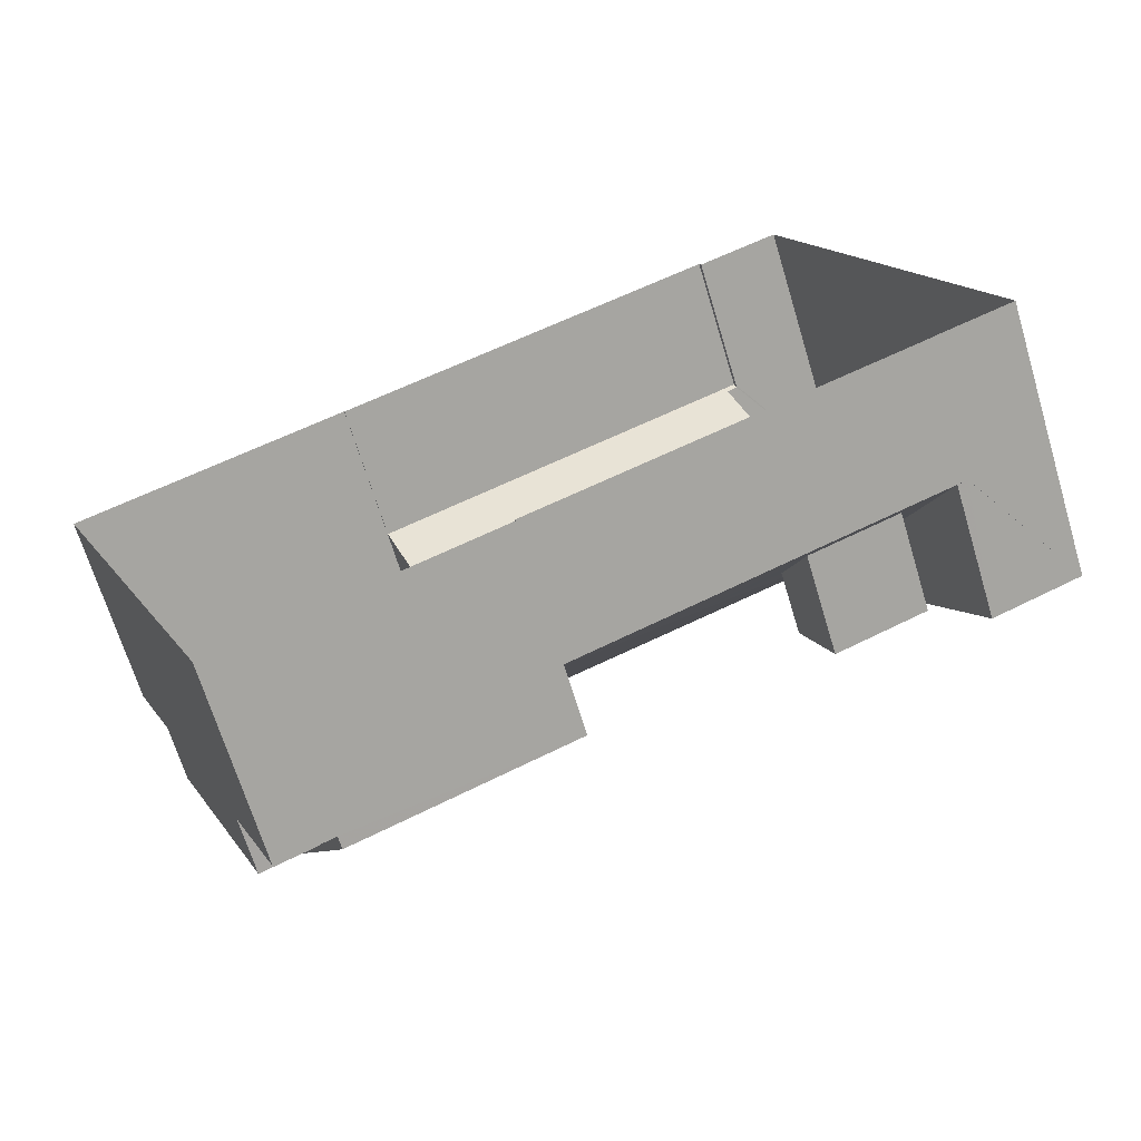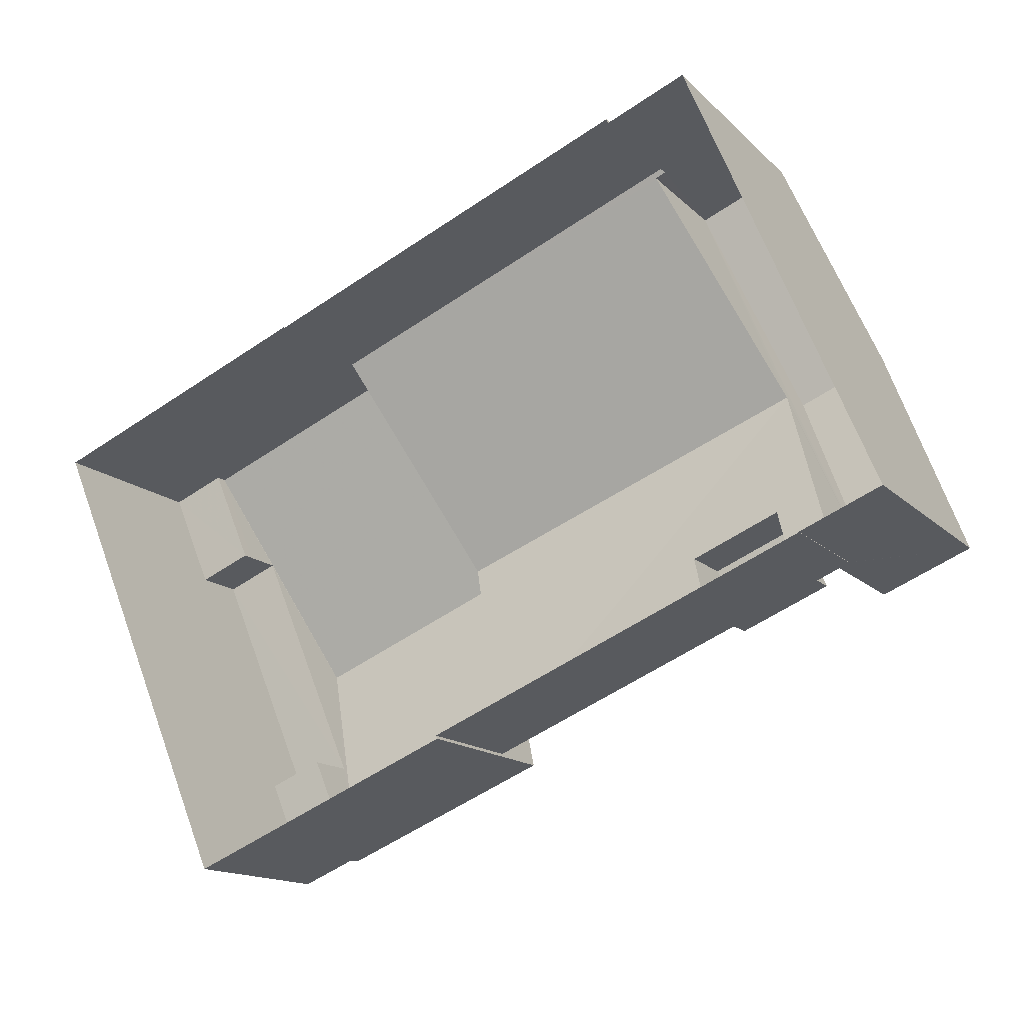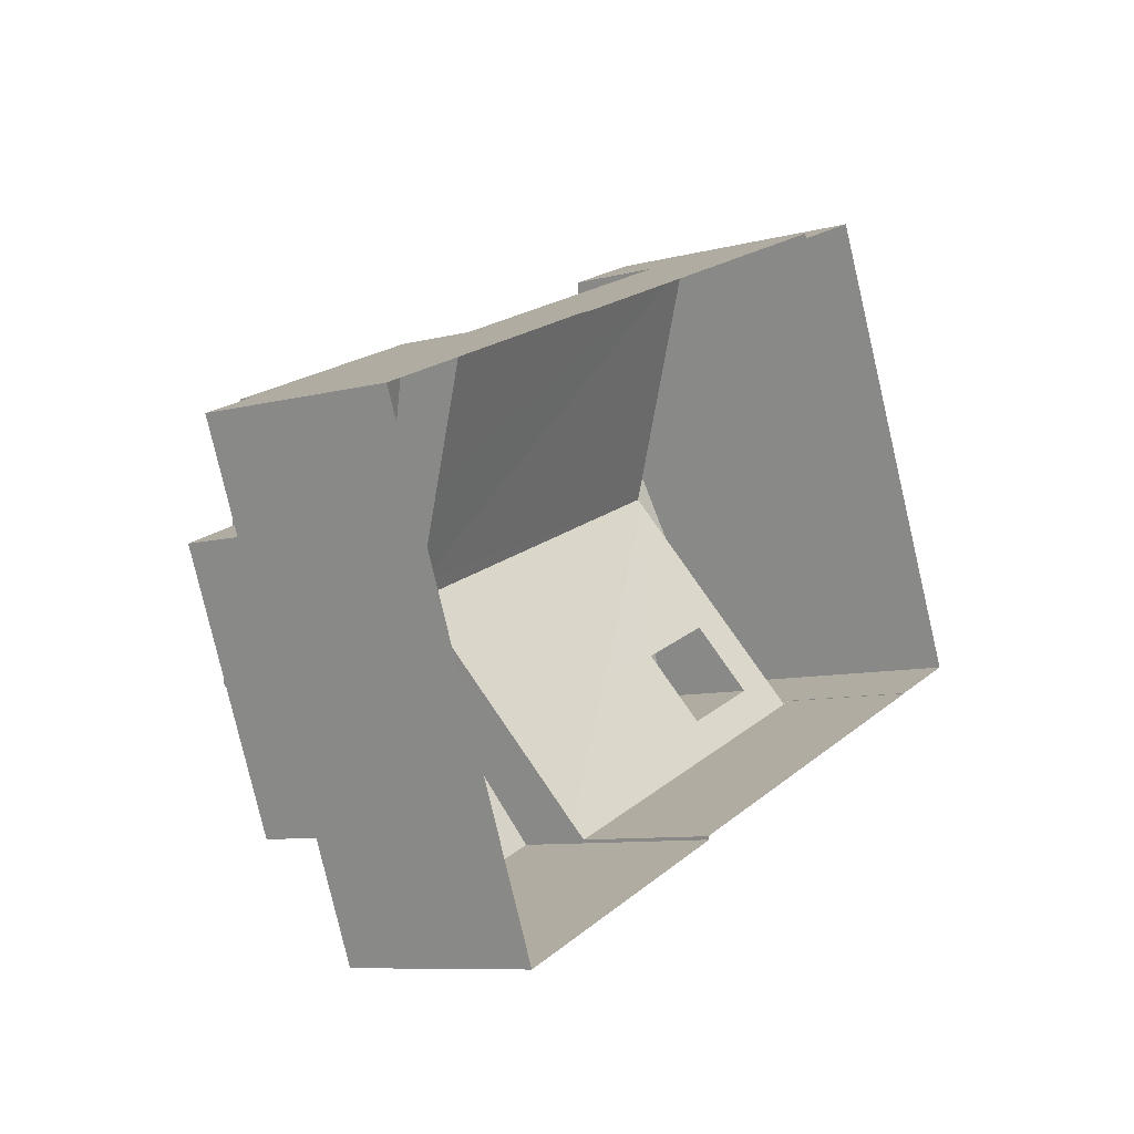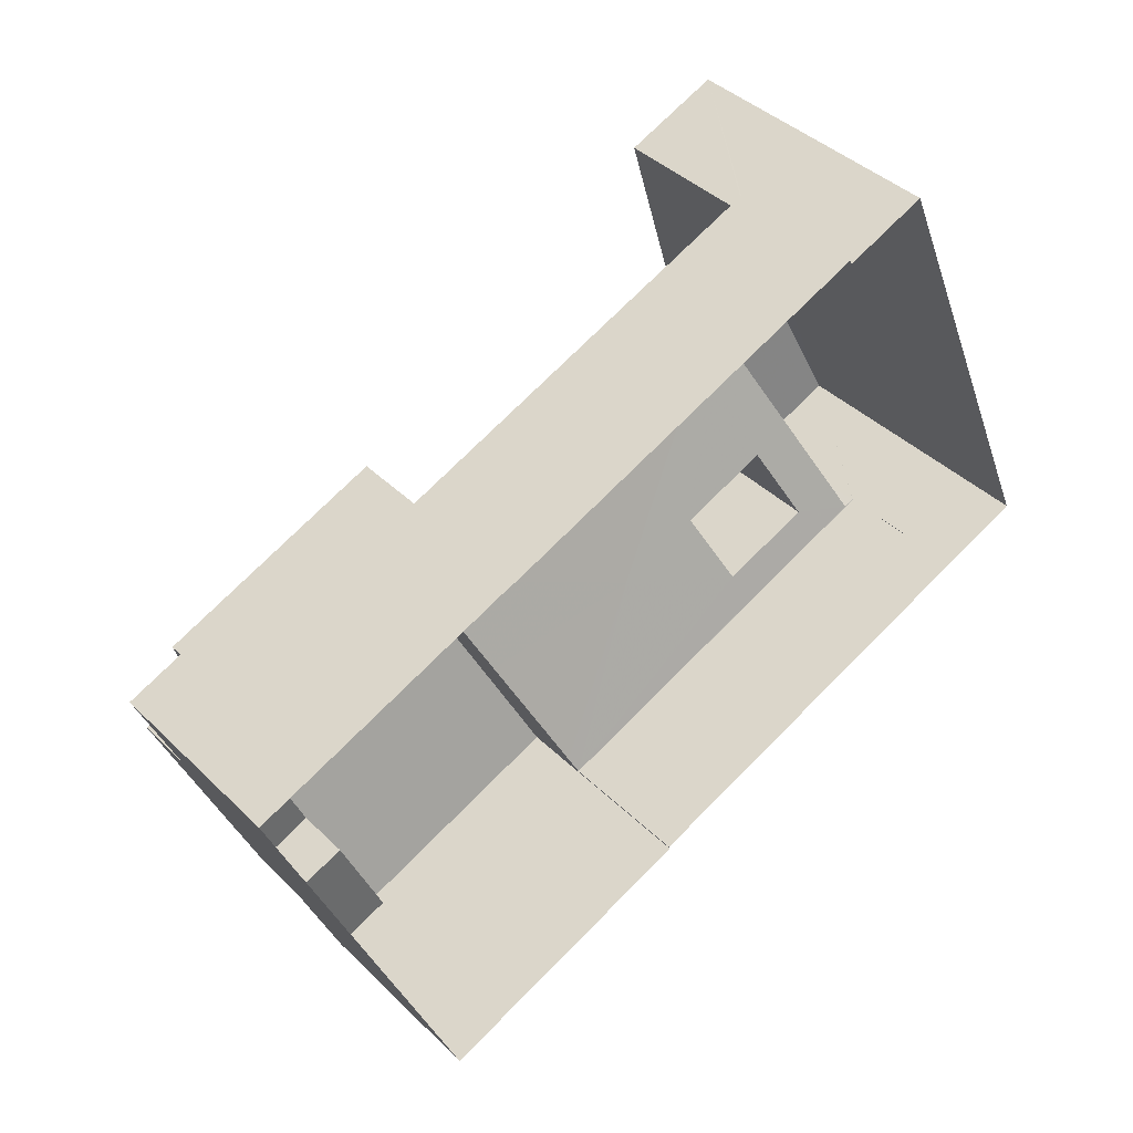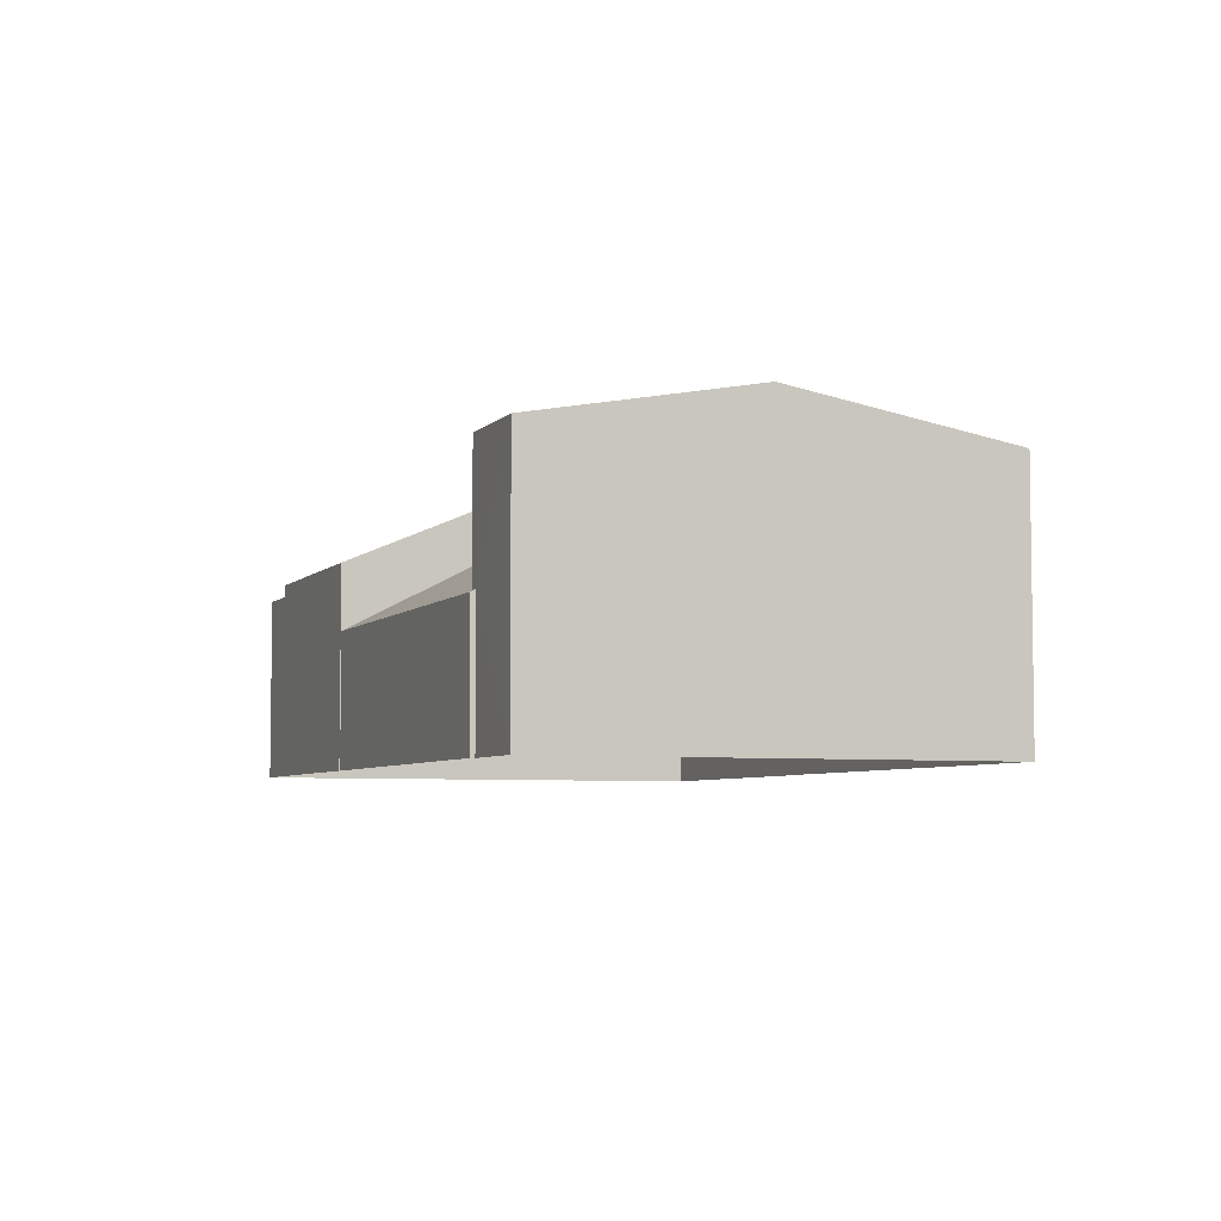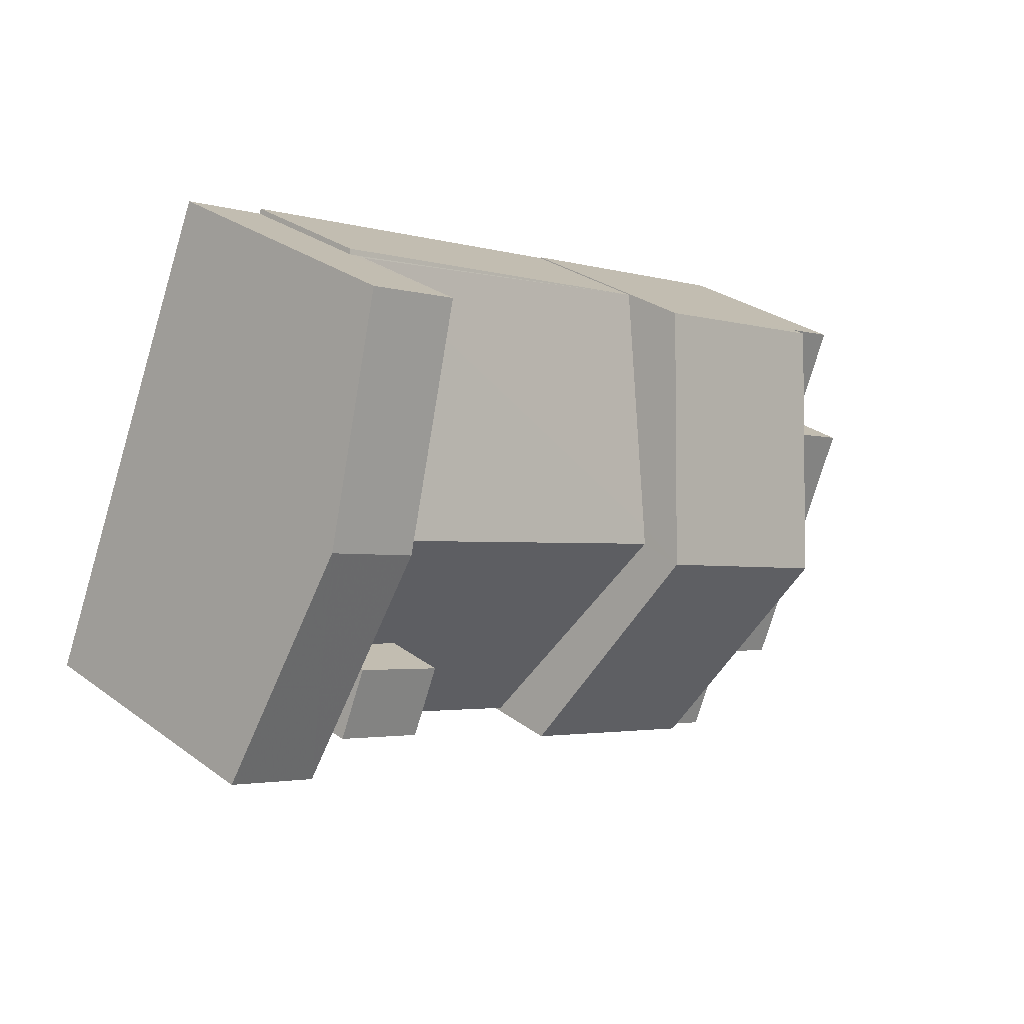
<metadata>
{"format":"obj","ext":"obj","renderer":"f3d","projection":"perspective","resolution":1024,"background":"white","views":[{"elev":-67.9,"azim":-163.2,"up":"+Y"},{"elev":-14.5,"azim":-152.5,"up":"+Y"},{"elev":-8.6,"azim":125.8,"up":"+Y"},{"elev":40.2,"azim":139.9,"up":"+Y"},{"elev":-5.4,"azim":-134.3,"up":"+Z"},{"elev":29.2,"azim":-42.8,"up":"+Y"}]}
</metadata>
<code>
v -1.154e+04 -3.424e+04 36.32
v -1.154e+04 -3.424e+04 36.32
v -1.153e+04 -3.425e+04 36.32
v -1.155e+04 -3.425e+04 36.32
v -1.155e+04 -3.424e+04 36.32
v -1.153e+04 -3.425e+04 36.32
v -1.153e+04 -3.425e+04 36.32
v -1.153e+04 -3.426e+04 36.32
v -1.154e+04 -3.426e+04 36.32
v -1.154e+04 -3.426e+04 36.32
v -1.155e+04 -3.425e+04 36.32
v -1.155e+04 -3.425e+04 36.32
v -1.153e+04 -3.426e+04 41.86
v -1.153e+04 -3.426e+04 41.86
v -1.153e+04 -3.426e+04 41.86
v -1.153e+04 -3.426e+04 41.86
v -1.153e+04 -3.425e+04 41.86
v -1.153e+04 -3.425e+04 41.86
v -1.153e+04 -3.425e+04 41.86
v -1.153e+04 -3.425e+04 41.86
v -1.153e+04 -3.426e+04 43.48
v -1.153e+04 -3.426e+04 43.48
v -1.153e+04 -3.425e+04 43.48
v -1.153e+04 -3.425e+04 43.48
v -1.154e+04 -3.425e+04 45.19
v -1.154e+04 -3.426e+04 42.22
v -1.153e+04 -3.426e+04 42.22
v -1.153e+04 -3.426e+04 45.19
v -1.153e+04 -3.425e+04 42.22
v -1.153e+04 -3.425e+04 42.22
v -1.155e+04 -3.425e+04 43.6
v -1.155e+04 -3.426e+04 43.6
v -1.154e+04 -3.425e+04 43.6
v -1.155e+04 -3.425e+04 43.6
v -1.155e+04 -3.425e+04 40.28
v -1.155e+04 -3.425e+04 40.27
v -1.155e+04 -3.425e+04 40.28
v -1.154e+04 -3.426e+04 40.27
v -1.155e+04 -3.425e+04 40.73
v -1.155e+04 -3.425e+04 41.8
v -1.154e+04 -3.426e+04 40.51
v -1.154e+04 -3.425e+04 41.8
v -1.155e+04 -3.425e+04 41.8
v -1.154e+04 -3.425e+04 41.8
v -1.155e+04 -3.426e+04 40.73
v -1.154e+04 -3.426e+04 42.22
v -1.155e+04 -3.425e+04 43.8
v -1.155e+04 -3.425e+04 43.71
v -1.154e+04 -3.425e+04 43.8
v -1.154e+04 -3.425e+04 43.56
v -1.154e+04 -3.424e+04 40.36
v -1.154e+04 -3.424e+04 40.27
v -1.154e+04 -3.424e+04 40.35
v -1.153e+04 -3.425e+04 40.27
v -1.153e+04 -3.425e+04 42.22
v -1.154e+04 -3.424e+04 40.35
v -1.154e+04 -3.424e+04 40.34
v -1.155e+04 -3.425e+04 44.16
v -1.155e+04 -3.425e+04 45.37
v -1.155e+04 -3.425e+04 44.16
v -1.155e+04 -3.425e+04 45.37
v -1.155e+04 -3.424e+04 44.16
v -1.154e+04 -3.424e+04 44.16
v -1.153e+04 -3.426e+04 42.22
v -1.153e+04 -3.425e+04 42.22
v -1.155e+04 -3.425e+04 40.27
v -1.154e+04 -3.424e+04 40.27
f 1 2 3
f 1 4 5
f 6 7 3
f 7 8 9
f 9 8 10
f 1 11 4
f 9 12 11
f 3 9 1
f 3 7 9
f 11 1 9
f 13 14 15
f 16 13 15
f 17 18 19
f 17 20 18
f 21 22 23
f 24 21 23
f 25 26 27
f 25 27 28
f 29 25 28
f 28 30 29
f 31 32 33
f 34 31 33
f 35 36 37
f 36 38 37
f 37 39 40
f 38 41 42
f 40 39 43
f 44 45 42
f 39 37 45
f 37 38 45
f 45 38 42
f 41 46 42
f 42 47 48
f 46 49 42
f 42 49 47
f 42 48 44
f 44 48 43
f 48 40 43
f 50 47 49
f 50 51 47
f 52 53 54
f 51 55 54
f 51 50 55
f 52 56 53
f 53 51 54
f 57 56 52
f 58 59 60
f 61 59 58
f 59 61 62
f 62 61 63
f 23 22 20
f 18 20 7
f 15 14 8
f 20 22 15
f 7 15 8
f 20 15 7
f 21 64 22
f 64 16 15
f 22 64 15
f 24 23 65
f 23 20 65
f 20 17 65
f 30 24 65
f 21 27 64
f 28 24 30
f 21 24 28
f 21 28 27
f 26 25 46
f 50 25 55
f 25 29 55
f 49 25 50
f 46 25 49
f 14 13 8
f 8 13 10
f 10 13 26
f 13 27 26
f 3 54 6
f 6 54 29
f 54 55 29
f 10 38 9
f 41 26 46
f 26 38 10
f 41 38 26
f 29 30 19
f 29 19 6
f 19 7 6
f 19 18 7
f 19 30 65
f 17 19 65
f 13 64 27
f 13 16 64
f 44 32 45
f 44 33 32
f 32 31 39
f 45 32 39
f 31 34 43
f 39 31 43
f 43 33 44
f 43 34 33
f 35 66 36
f 67 57 52
f 9 36 12
f 9 38 36
f 67 52 2
f 1 67 2
f 66 12 36
f 66 11 12
f 3 2 52
f 54 3 52
f 11 66 4
f 37 58 35
f 66 35 60
f 4 66 60
f 35 58 60
f 61 58 63
f 59 62 60
f 60 5 4
f 60 62 5
f 5 67 1
f 53 56 63
f 62 67 5
f 57 62 63
f 56 57 63
f 57 67 62
f 37 40 58
f 47 63 58
f 51 53 63
f 40 48 58
f 47 51 63
f 48 47 58

</code>
